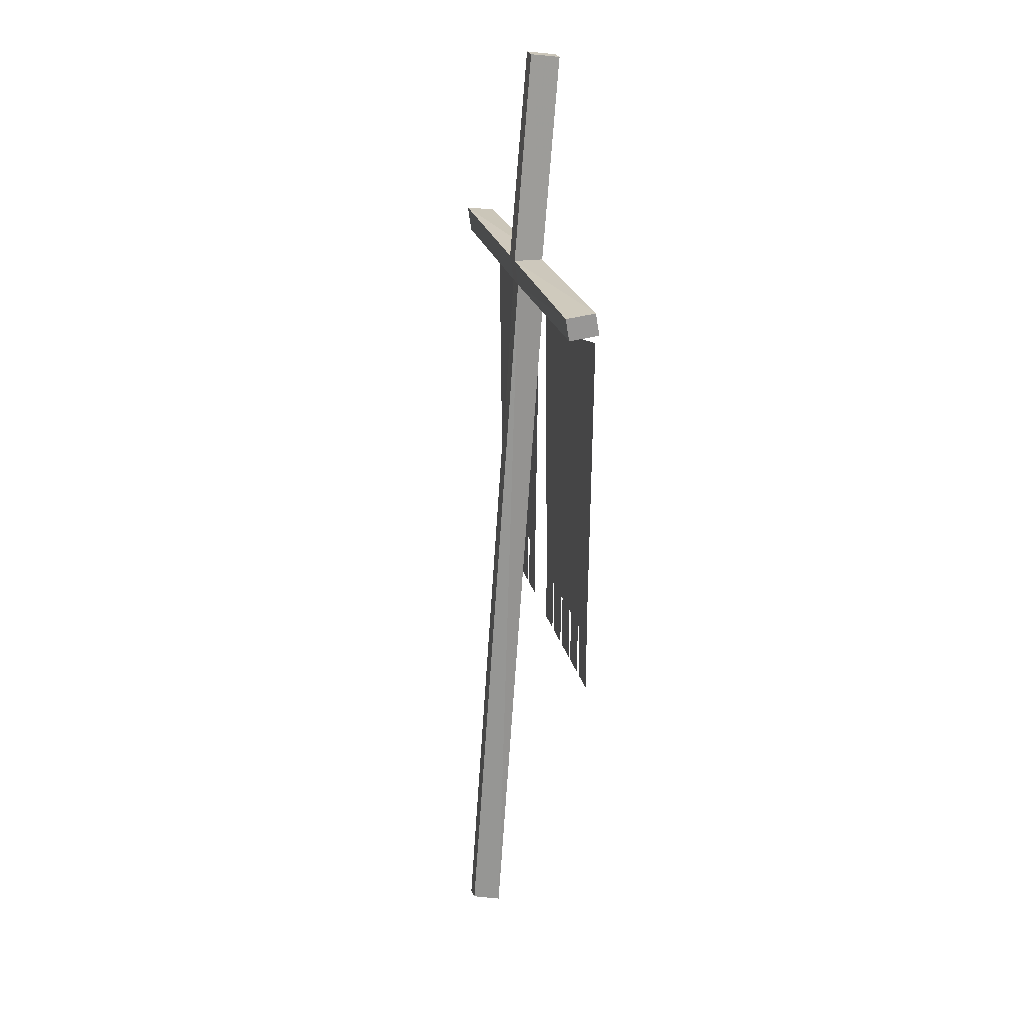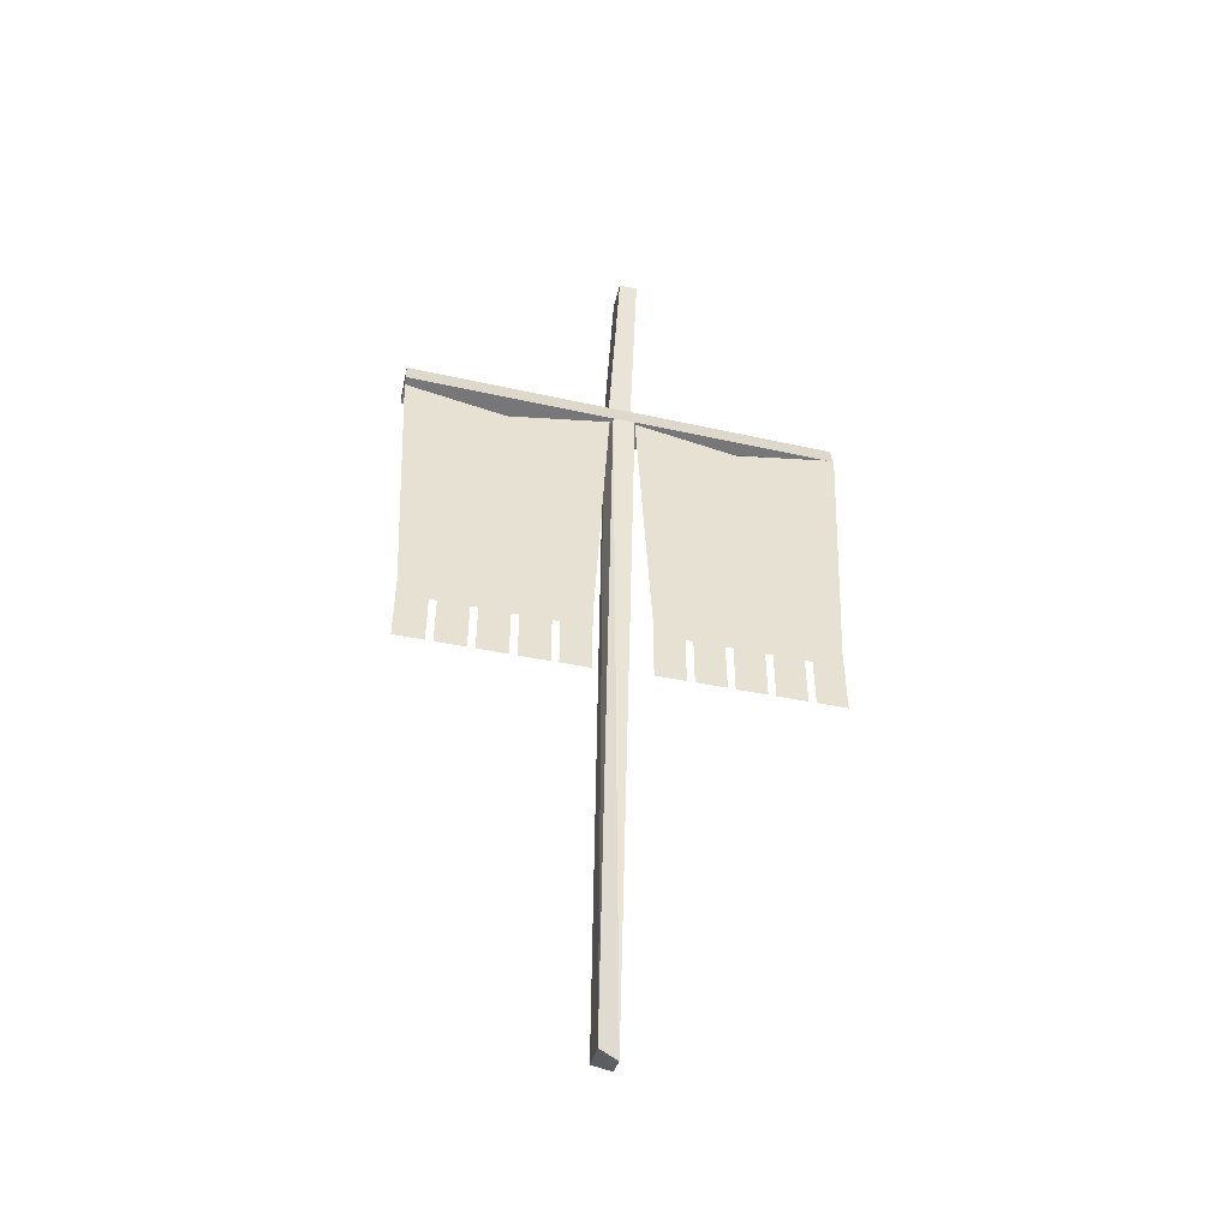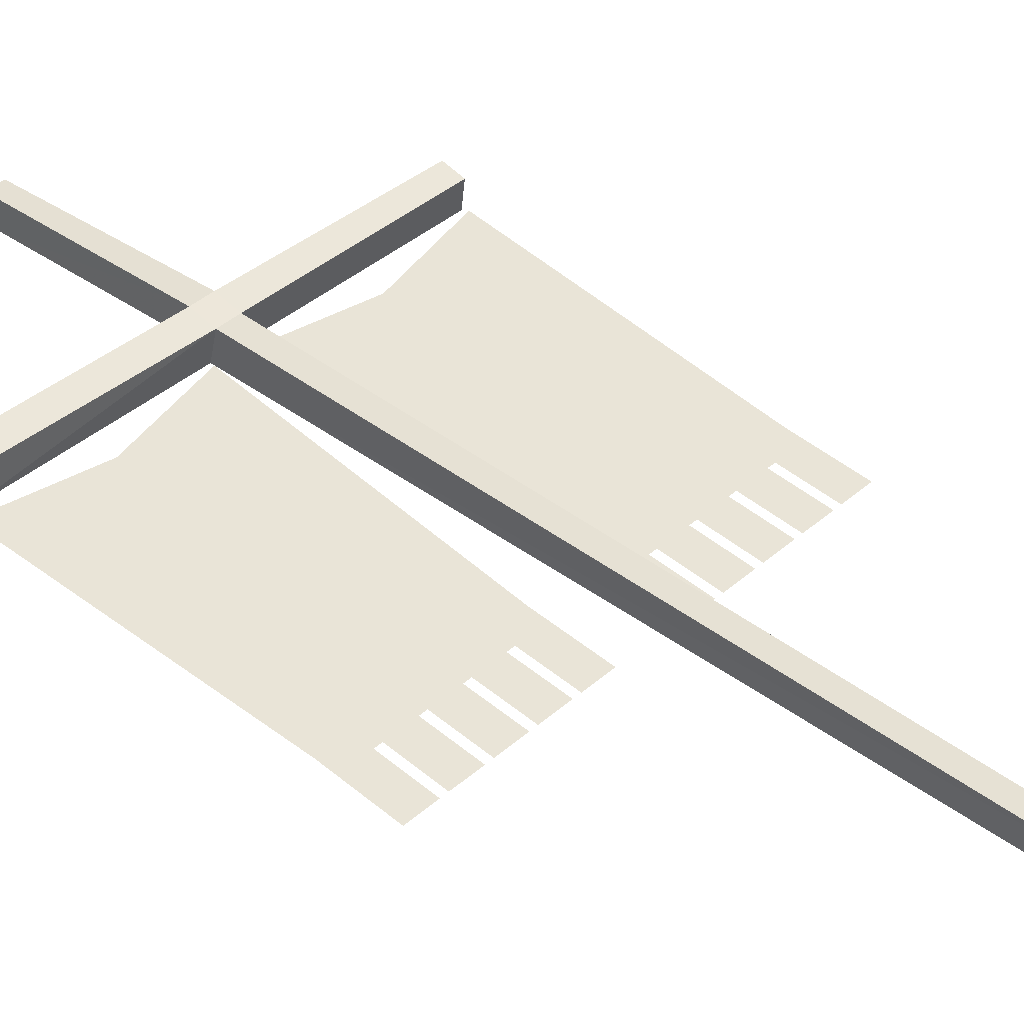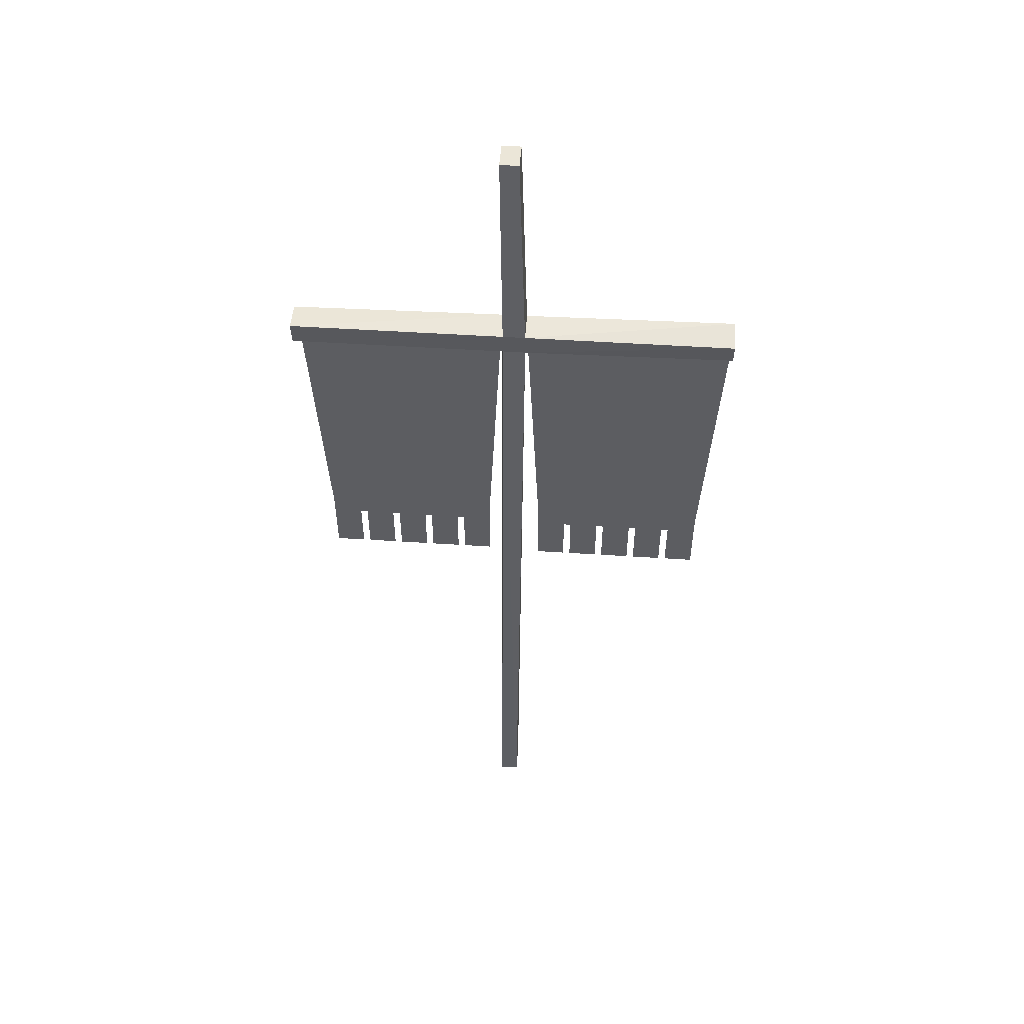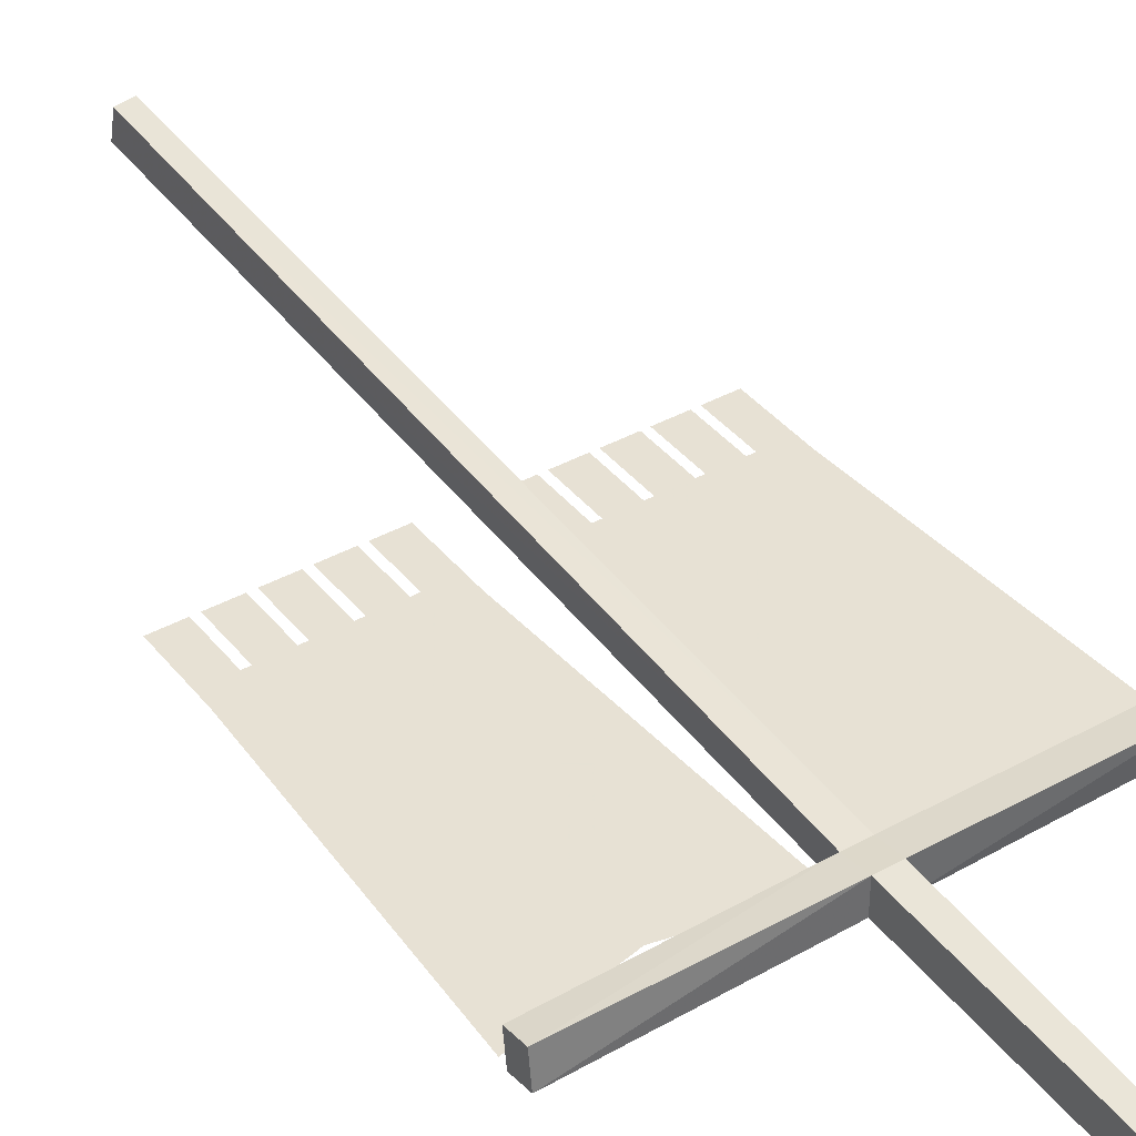
<metadata>
{"format":"obj","ext":"obj","renderer":"f3d","projection":"perspective","resolution":1024,"background":"white","views":[{"elev":22.2,"azim":77.6,"up":"+Y"},{"elev":-50.2,"azim":167.4,"up":"+Y"},{"elev":43.5,"azim":-45.4,"up":"+Z"},{"elev":53.3,"azim":4.0,"up":"+Y"},{"elev":39.4,"azim":145.4,"up":"+Z"}]}
</metadata>
<code>
v -0.05469 1.664 0.007812
v -0.007812 1.664 0.007812
v -0.02344 2.102 -0.03125
v -0.0625 2.102 -0.03125
v -0.05469 1.664 0.07031
v -0.5 1.672 0.07812
v -0.5 1.664 0.01562
v -0.0625 1.617 0
v -0.01562 1.617 0
v 0.4297 1.617 -0.007812
v 0.4297 1.664 0
v -0.007812 1.664 0.07031
v -0.02344 2.109 0.03125
v -0.0625 2.109 0.03125
v -0.05469 1.609 0.0625
v -0.5 1.617 0.07031
v -0.5 1.617 0.007812
v -0.05469 0.01562 0.1719
v -0.05469 0 0.125
v -0.01562 0.007812 0.1094
v -0.007812 1.609 0.0625
v 0.4297 1.609 0.05469
v 0.4297 1.656 0.0625
v -0.01562 0.02344 0.1719
v -0.0625 1.609 0
v -0.2812 1.562 0
v -0.2812 0.9688 0
v -0.09375 0.9688 0
v -0.5 1.609 0
v -0.4688 0.9688 0
v -0.3906 0.9297 0
v -0.4062 0.9297 0
v -0.4688 0.9297 0
v -0.3281 0.9297 0
v -0.3906 0.8125 0
v -0.3281 0.8125 0
v -0.09375 1.273 0
v -0.2344 1.32 0
v -0.2344 1.242 0
v -0.2812 1.039 0
v -0.25 1.219 0
v -0.3125 1.219 0
v -0.2812 1.523 0
v -0.3125 1.336 0
v -0.25 1.336 0
v -0.4688 1.273 0
v -0.3281 1.242 0
v -0.3281 1.32 0
v -0.1484 1.453 0
v -0.2734 1.352 0
v -0.2266 1.297 0
v -0.1484 1.109 0
v -0.2266 1.266 0
v -0.2734 1.211 0
v -0.4141 1.453 0
v -0.3359 1.297 0
v -0.2969 1.352 0
v -0.4141 1.109 0
v -0.2969 1.211 0
v -0.3359 1.266 0
v -0.3125 0.9297 0
v -0.3125 0.8125 0
v -0.25 0.8125 0
v -0.25 0.9297 0
v -0.2344 0.9297 0
v -0.2344 0.8125 0
v -0.1719 0.8125 0
v -0.1719 0.9297 0
v -0.1562 0.9297 0
v -0.1562 0.8125 0
v -0.09375 0.8125 0
v -0.09375 0.9297 0
v -0.4688 0.8125 0
v -0.4062 0.8125 0
v 0.4297 1.602 0
v 0.2109 1.555 0
v 0.2109 0.9609 0
v 0.3984 0.9609 0
v -0.007812 1.602 0
v 0.02344 0.9609 0
v 0.1016 0.9219 0
v 0.08594 0.9219 0
v 0.02344 0.9219 0
v 0.1641 0.9219 0
v 0.1016 0.8047 0
v 0.1641 0.8047 0
v 0.3984 1.266 0
v 0.2578 1.312 0
v 0.2578 1.234 0
v 0.2109 1.031 0
v 0.2422 1.211 0
v 0.1797 1.211 0
v 0.2109 1.516 0
v 0.1797 1.328 0
v 0.2422 1.328 0
v 0.02344 1.266 0
v 0.1641 1.234 0
v 0.1641 1.312 0
v 0.3438 1.445 0
v 0.2188 1.344 0
v 0.2656 1.289 0
v 0.3438 1.102 0
v 0.2656 1.258 0
v 0.2188 1.203 0
v 0.07812 1.445 0
v 0.1562 1.289 0
v 0.1953 1.344 0
v 0.07812 1.102 0
v 0.1953 1.203 0
v 0.1562 1.258 0
v 0.1797 0.9219 0
v 0.1797 0.8047 0
v 0.2422 0.8047 0
v 0.2422 0.9219 0
v 0.2578 0.9219 0
v 0.2578 0.8047 0
v 0.3203 0.8047 0
v 0.3203 0.9219 0
v 0.3359 0.9219 0
v 0.3359 0.8047 0
v 0.3984 0.8047 0
v 0.3984 0.9219 0
v 0.02344 0.8047 0
v 0.08594 0.8047 0
f 1 2 3
f 1 3 4
f 1 4 5
f 1 5 6
f 1 6 7
f 1 7 8
f 1 8 9
f 1 9 2
f 2 9 10
f 2 10 11
f 2 11 12
f 2 12 13
f 2 13 3
f 3 13 4
f 4 13 14
f 4 14 5
f 5 14 12
f 5 12 15
f 5 15 16
f 5 16 6
f 6 16 17
f 6 17 7
f 7 17 8
f 8 17 15
f 8 15 18
f 8 18 19
f 8 19 9
f 9 19 20
f 9 20 21
f 9 21 22
f 9 22 10
f 10 22 11
f 11 22 23
f 11 23 12
f 12 23 21
f 12 21 15
f 15 21 24
f 15 24 18
f 18 24 20
f 18 20 19
f 12 14 13
f 17 16 15
f 21 23 22
f 20 24 21
f 25 26 27
f 25 27 28
f 25 28 26
f 26 28 27
f 26 27 29
f 26 29 30
f 26 30 27
f 27 30 29
f 30 27 31
f 30 31 32
f 30 32 33
f 30 33 32
f 30 32 31
f 30 31 34
f 30 34 27
f 27 34 31
f 31 34 35
f 31 35 36
f 31 36 34
f 34 36 35
f 37 38 39
f 40 41 42
f 43 44 45
f 46 47 48
f 49 50 51
f 52 53 54
f 55 56 57
f 58 59 60
f 61 62 63
f 61 63 64
f 61 64 62
f 62 64 63
f 65 66 67
f 65 67 68
f 65 68 66
f 66 68 67
f 69 70 71
f 69 71 72
f 69 72 70
f 70 72 71
f 33 73 74
f 33 74 32
f 33 32 73
f 73 32 74
f 64 65 27
f 64 27 65
f 65 27 28
f 65 28 68
f 65 68 27
f 27 68 28
f 28 68 69
f 28 69 72
f 28 72 69
f 28 69 68
f 27 61 64
f 27 64 61
f 27 61 34
f 27 34 61
f 75 76 77
f 75 77 78
f 75 78 76
f 76 78 77
f 76 77 79
f 76 79 80
f 76 80 77
f 77 80 79
f 80 77 81
f 80 81 82
f 80 82 83
f 80 83 82
f 80 82 81
f 80 81 84
f 80 84 77
f 77 84 81
f 81 84 85
f 81 85 86
f 81 86 84
f 84 86 85
f 87 88 89
f 90 91 92
f 93 94 95
f 96 97 98
f 99 100 101
f 102 103 104
f 105 106 107
f 108 109 110
f 111 112 113
f 111 113 114
f 111 114 112
f 112 114 113
f 115 116 117
f 115 117 118
f 115 118 116
f 116 118 117
f 119 120 121
f 119 121 122
f 119 122 120
f 120 122 121
f 83 123 124
f 83 124 82
f 83 82 123
f 123 82 124
f 114 115 77
f 114 77 115
f 115 77 78
f 115 78 118
f 115 118 77
f 77 118 78
f 78 118 119
f 78 119 122
f 78 122 119
f 78 119 118
f 77 111 114
f 77 114 111
f 77 111 84
f 77 84 111

</code>
